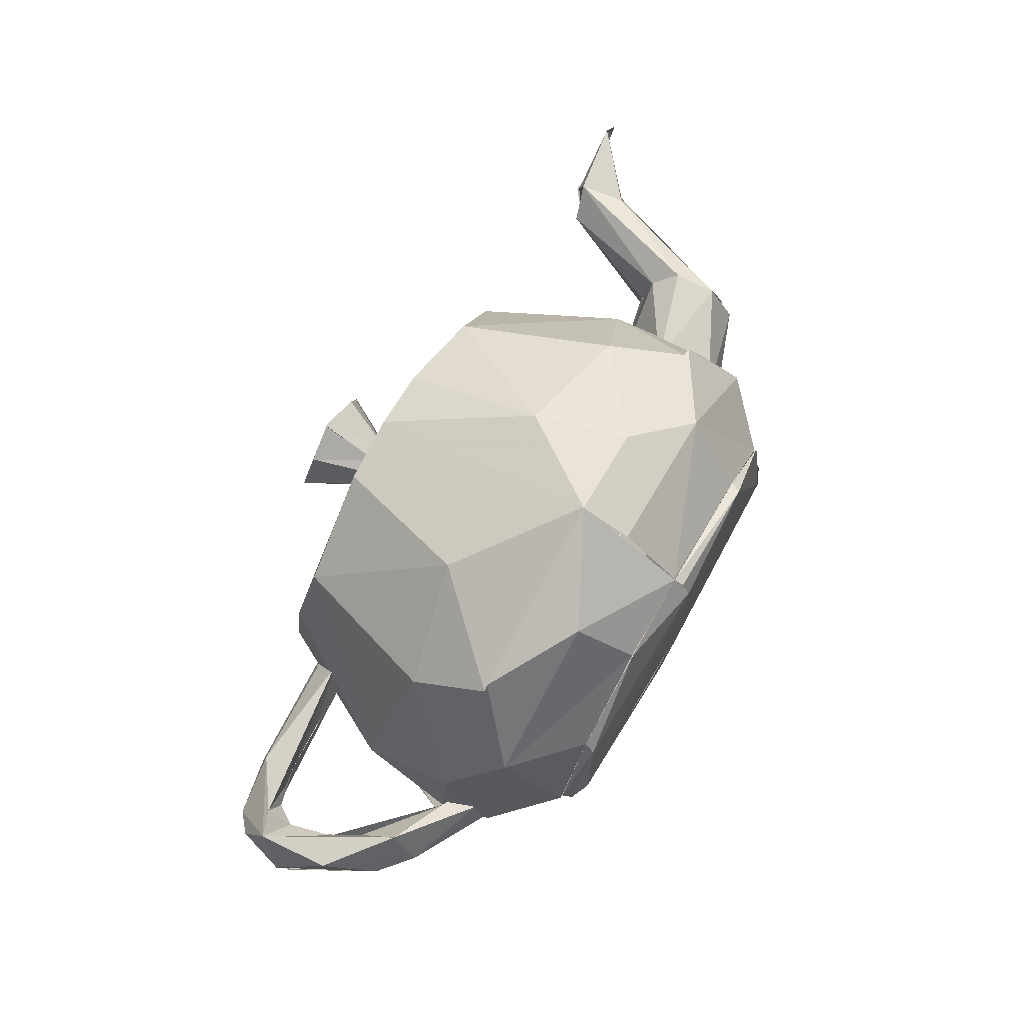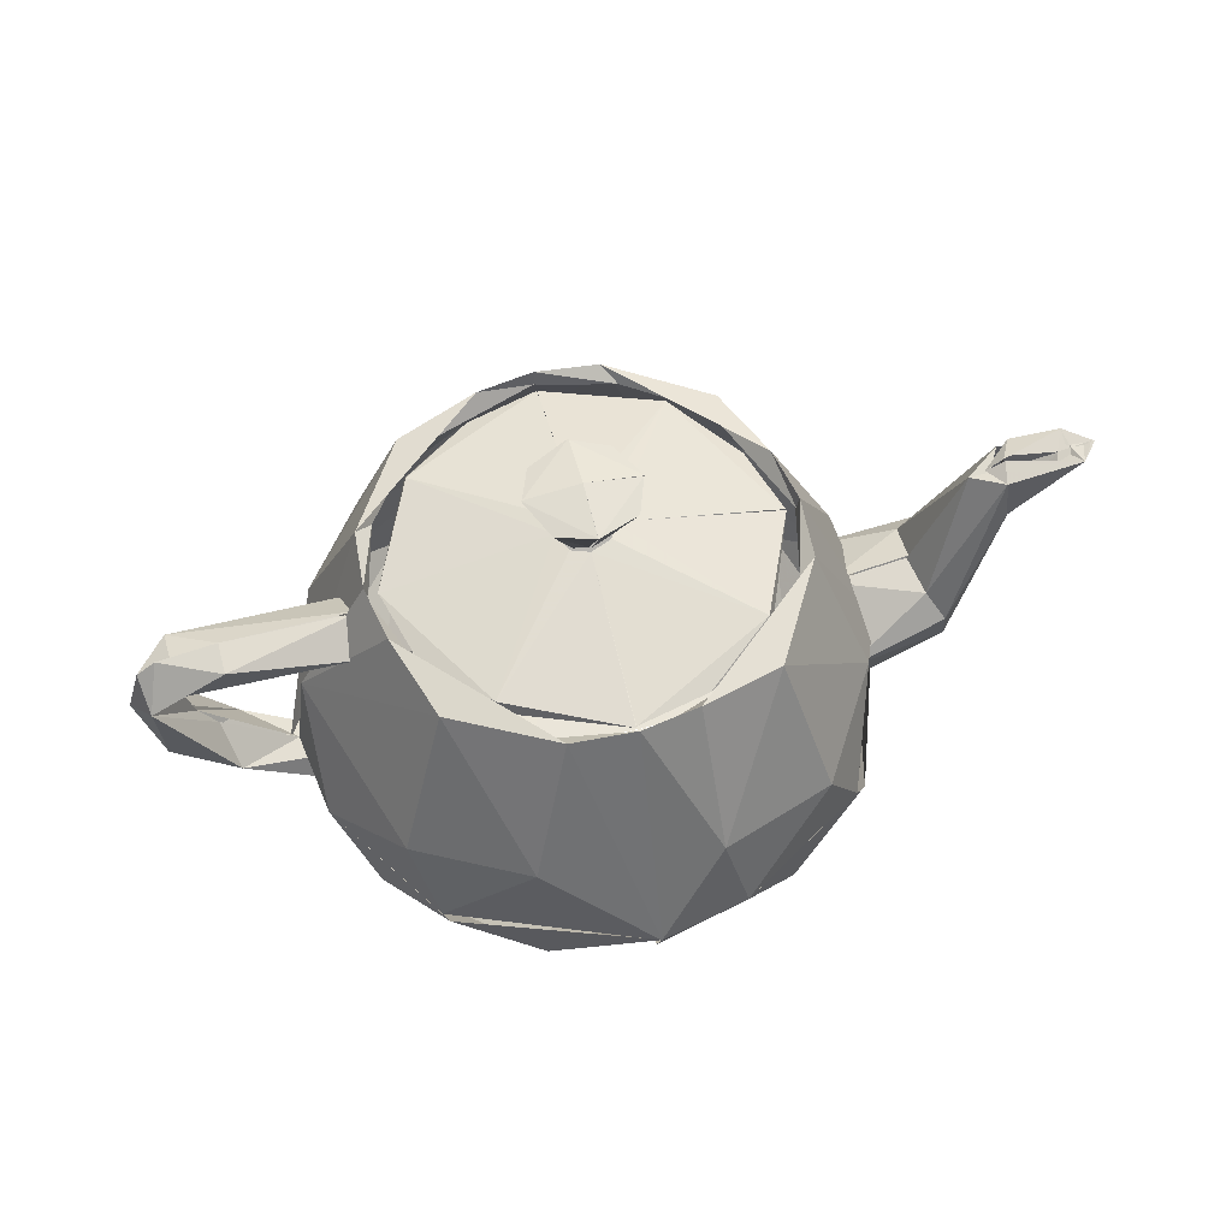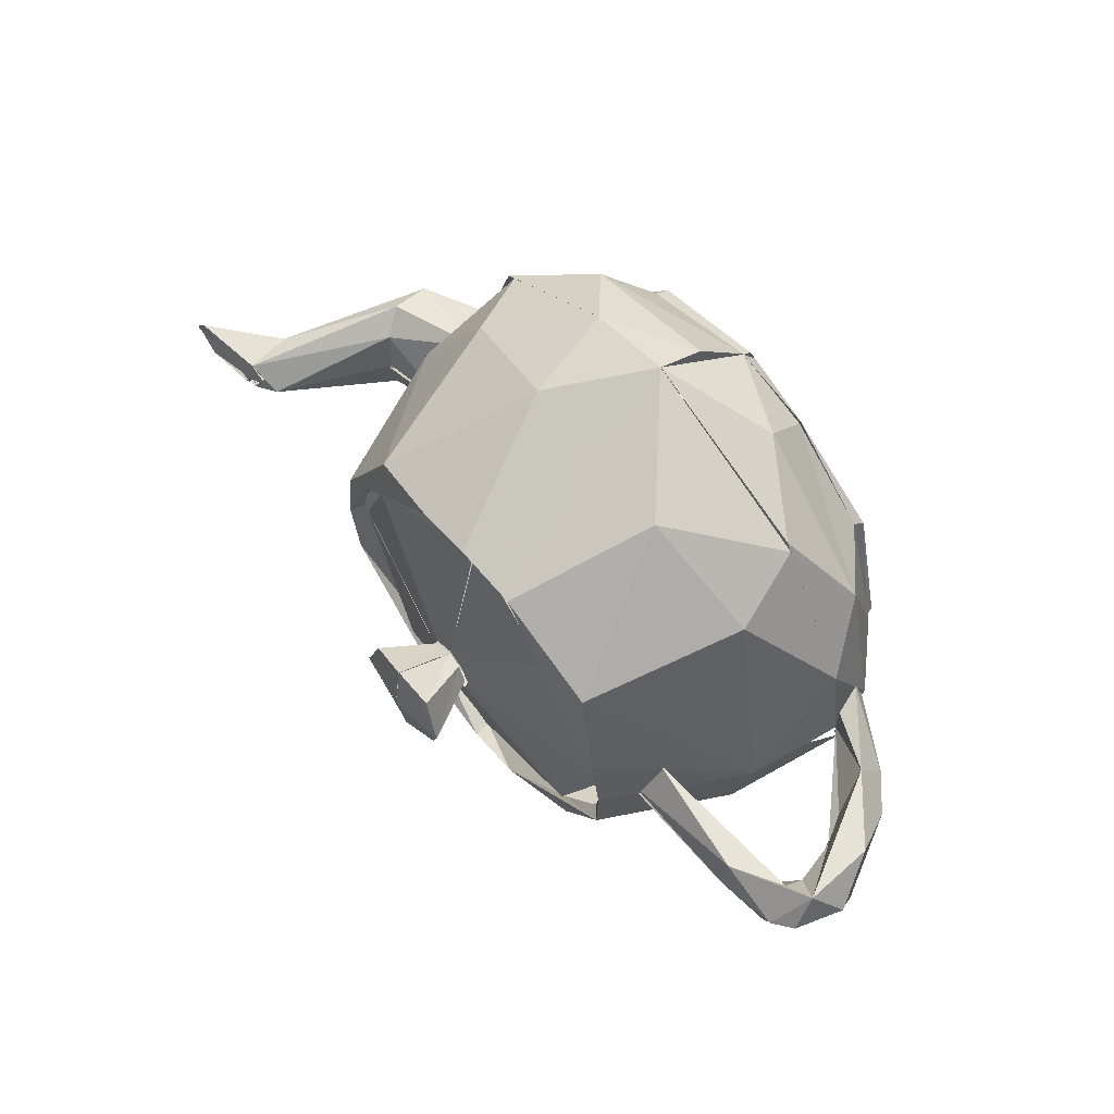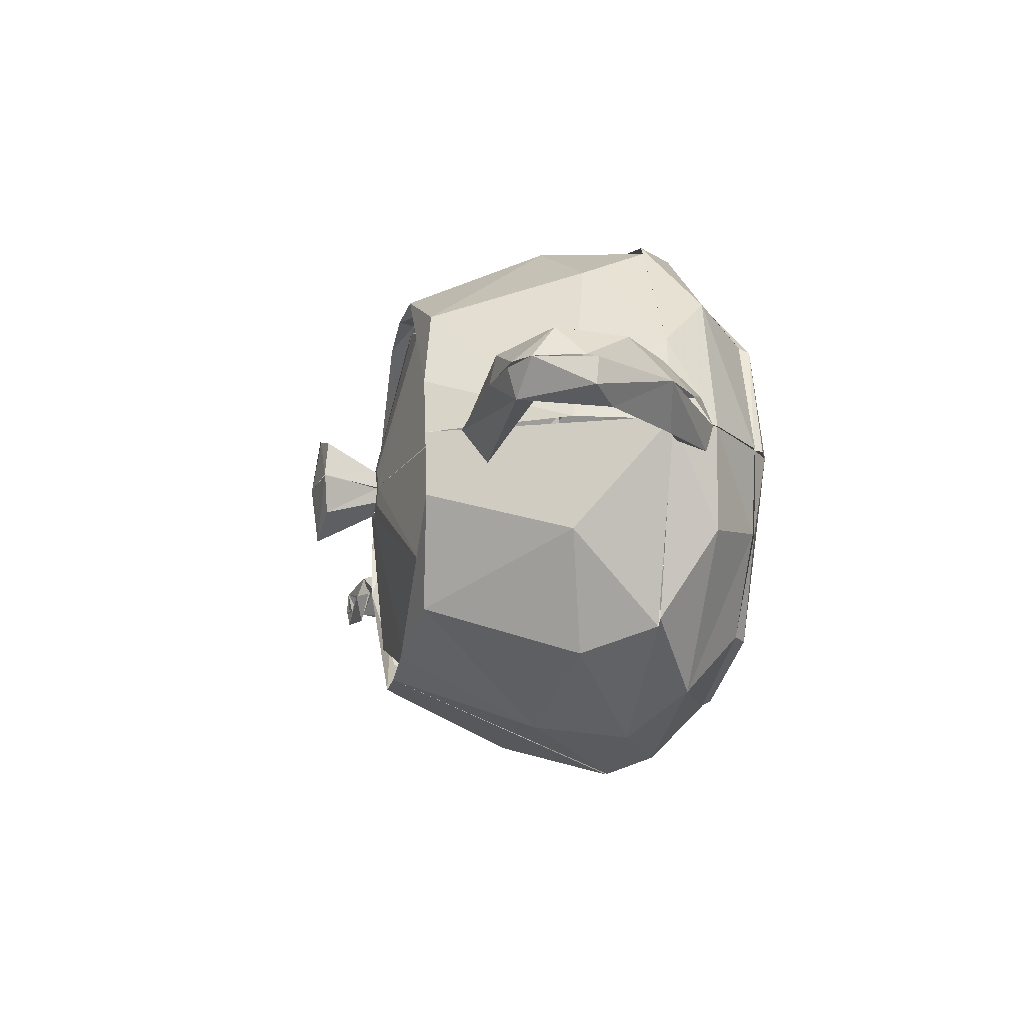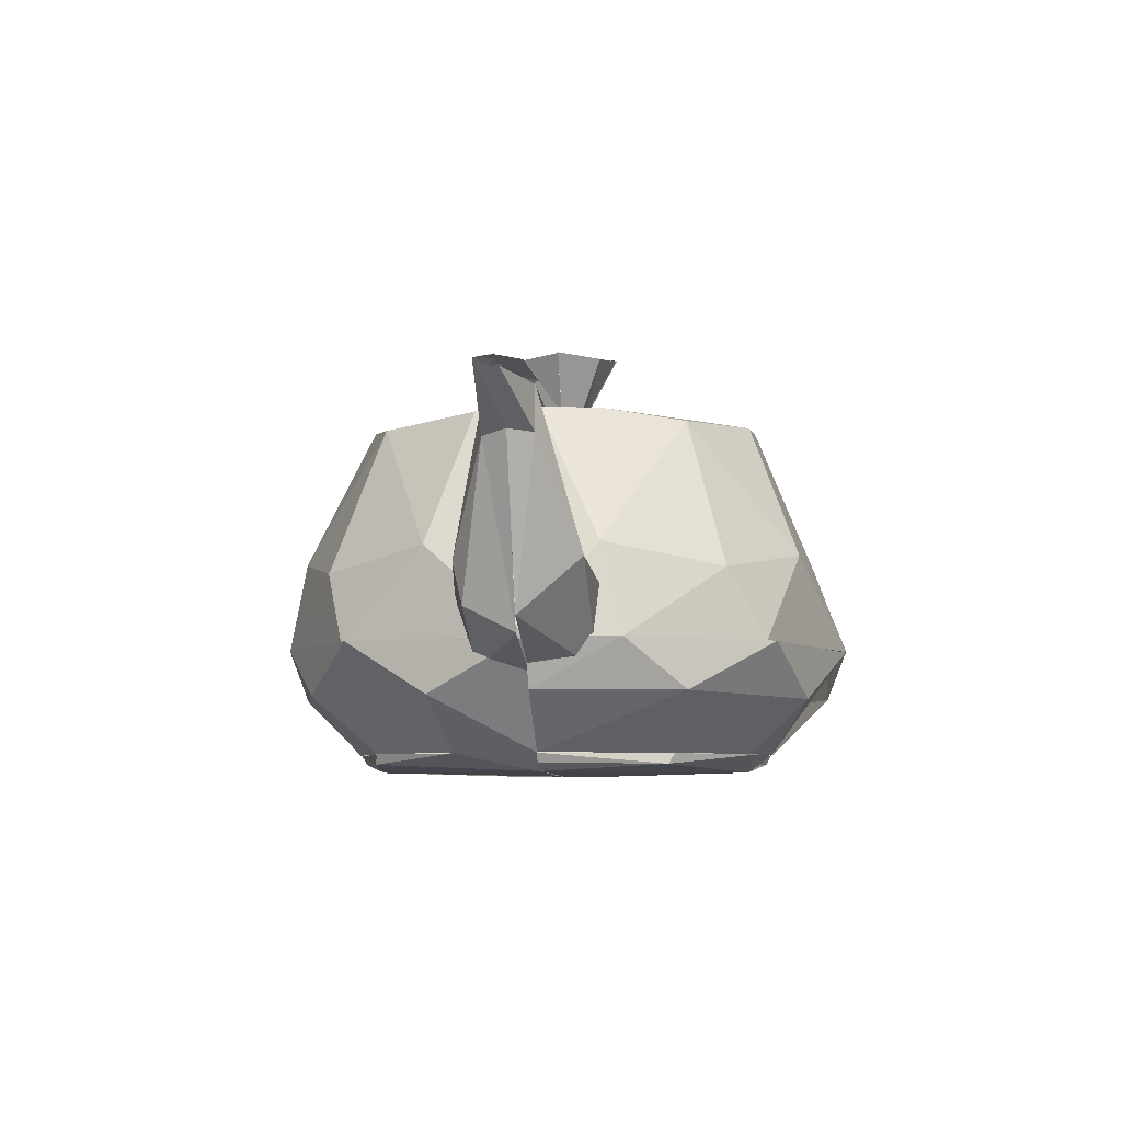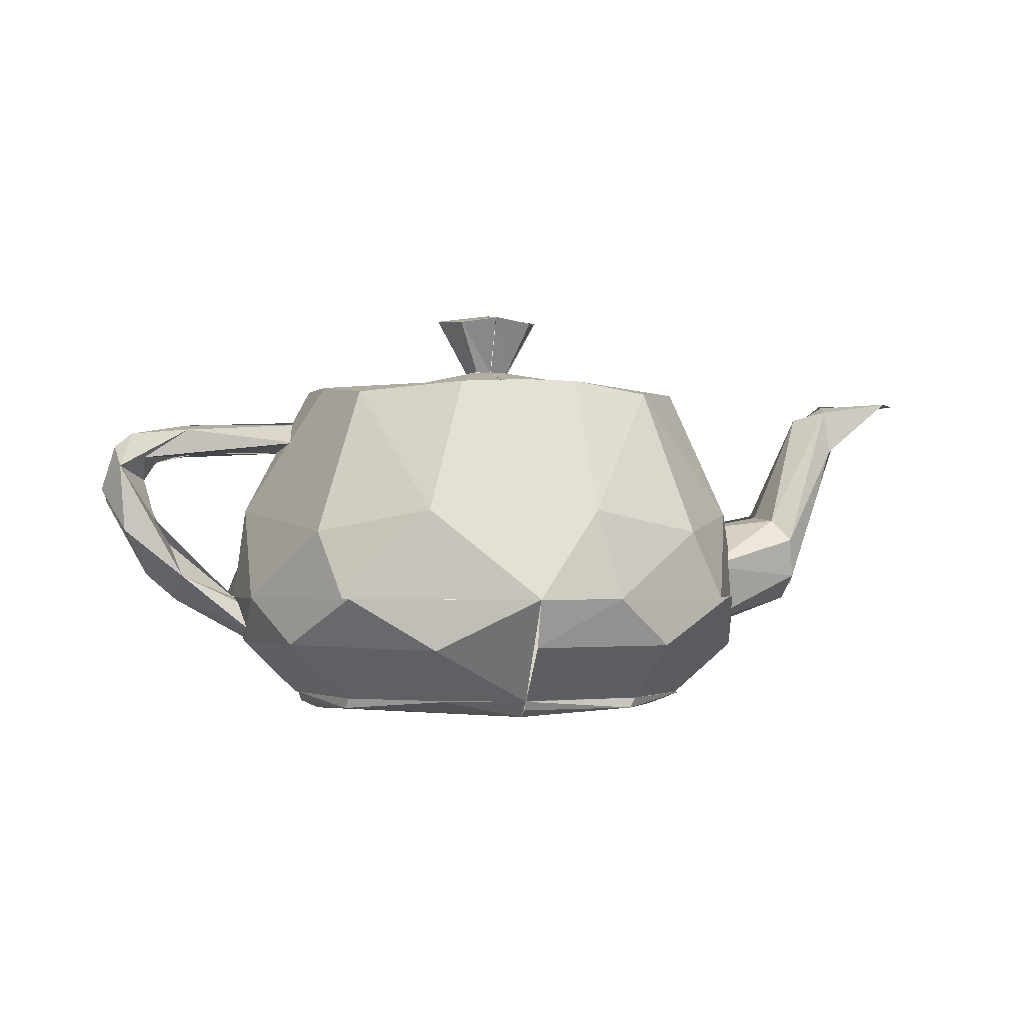
<metadata>
{"format":"obj","ext":"obj","renderer":"f3d","projection":"perspective","resolution":1024,"background":"white","views":[{"elev":75.1,"azim":-60.1,"up":"+Z"},{"elev":57.0,"azim":-14.1,"up":"+Y"},{"elev":61.5,"azim":-128.2,"up":"+Z"},{"elev":-18.1,"azim":-101.1,"up":"+Z"},{"elev":-6.0,"azim":97.1,"up":"+Y"},{"elev":-1.7,"azim":-11.5,"up":"+Y"}]}
</metadata>
<code>
v 1.351 2.51 -0.4087
v 1.416 2.392 -0.002407
v 1.069 2.395 -0.9151
v 0.5464 2.396 -1.277
v 0.001056 2.397 -1.405
v 1.428 2.509 -0.000465
v -0.000466 2.509 -1.428
v 0.4475 2.492 -1.398
v 1.151 2.437 -0.9906
v -0.4087 2.51 -1.351
v -0.002407 2.392 -1.416
v -0.9151 2.395 -1.069
v -1.277 2.396 -0.5464
v -1.405 2.397 -0.001055
v -1.428 2.509 0.000466
v -1.398 2.492 -0.4475
v -0.9906 2.437 -1.151
v -1.351 2.51 0.4087
v -1.416 2.392 0.002408
v -1.069 2.395 0.9151
v -0.5464 2.396 1.277
v -0.001056 2.397 1.405
v 0.000466 2.509 1.428
v -0.4475 2.492 1.398
v -1.151 2.437 0.9906
v 0.4087 2.51 1.351
v 0.002407 2.392 1.416
v 0.9151 2.395 1.069
v 1.277 2.396 0.5464
v 1.405 2.397 0.001056
v 1.398 2.492 0.4475
v 0.9906 2.437 1.151
v 1.841 1.536 -0.4611
v 2.067 0.8969 0.002081
v 0.7407 1.536 -1.75
v 1.489 1.39 -1.278
v 0.002127 0.9014 -2.073
v 1.922 0.8995 -0.6215
v 1.341 0.9002 -1.54
v -0.4611 1.536 -1.841
v 0.002081 0.8969 -2.067
v -1.75 1.536 -0.7407
v -1.278 1.39 -1.489
v -2.073 0.9014 -0.002127
v -0.6215 0.8995 -1.922
v -1.54 0.9002 -1.341
v -1.926 1.569 0.00371
v -0.7407 1.536 1.75
v -1.489 1.39 1.278
v -0.002127 0.9014 2.073
v -1.922 0.8995 0.6215
v -2.013 0.8938 -0.002096
v -1.341 0.9002 1.54
v 0.4611 1.536 1.841
v -0.002081 0.8969 2.067
v 1.75 1.536 0.7407
v 1.278 1.39 1.489
v 2.073 0.9014 0.002127
v 0.6215 0.8995 1.922
v 1.54 0.9002 1.341
v 1.932 0.554 -0.000874
v 1.664 0.5581 -1.025
v 1.303 0.9013 -1.606
v 0.7067 0.5323 -1.797
v -0.00034 0.1508 -1.518
v 1.528 0.1556 -0.002394
v 1.216 0.1511 -0.9032
v 0.5915 0.1551 -1.397
v -0.000874 0.554 -1.932
v -1.025 0.5581 -1.664
v -1.606 0.9013 -1.303
v -1.921 0.5542 -2.7e-05
v -1.797 0.5323 -0.7067
v -0.002394 0.1556 -1.528
v -0.9032 0.1511 -1.216
v -1.397 0.1551 -0.5915
v -1.506 0.1533 -3.8e-05
v -1.932 0.554 0.000874
v -1.664 0.5581 1.025
v -1.303 0.9013 1.606
v -0.7067 0.5323 1.797
v 0.00034 0.1508 1.518
v -1.528 0.1556 0.002394
v -1.216 0.1511 0.9032
v -0.5915 0.1551 1.397
v 0.000874 0.554 1.932
v 1.025 0.5581 1.664
v 1.606 0.9013 1.303
v 1.797 0.5323 0.7067
v 1.518 0.1508 -0.00034
v 0.002394 0.1556 1.528
v 0.9032 0.1511 1.216
v 1.397 0.1551 0.5915
v -1.567 2.096 -0.2483
v -1.6 2.027 -0.000108
v -1.491 2.269 -0.002043
v -1.495 2.253 0.00053
v -2.686 1.98 -0.1774
v -2.327 2.01 -9e-06
v -2.713 2.121 -0.2198
v -2.384 2.234 -0.000119
v -2.702 2.176 4.9e-05
v -2.617 1.94 -7.6e-05
v -2.93 2.062 0.000174
v -2.68 1.881 -6.7e-05
v -2.981 1.657 -0.1796
v -2.706 1.804 0.000498
v -2.999 1.645 0.000457
v -2.38 2.189 0.2122
v -1.567 2.094 0.2531
v -2.707 1.973 0.1754
v -1.983 2.023 0
v -2.8 2.167 0.001158
v -2.478 1.987 -0
v -2.891 1.905 0.2249
v -3.029 1.73 -0.001155
v -2.77 1.503 -0.2444
v -2.649 1.573 -0.000741
v -2.624 1.5 5e-06
v -2.37 1.014 -0.2418
v -2.687 1.076 -0.001244
v -1.91 0.5714 0.000217
v -1.917 0.6353 -0.1852
v -1.994 0.8631 -0.1511
v -2.855 1.412 0.2117
v -2.458 0.8772 0.000371
v -2.42 1.062 0.2459
v -2.506 1.303 1e-05
v -1.993 0.8633 0.1537
v -1.924 0.6616 0.2041
v 2.272 1.494 -0.2725
v 1.7 1.445 -0.002636
v 2.261 1.562 -0.001347
v 1.7 1.203 -0.4769
v 2.45 1.371 -0.4256
v 1.708 0.6853 -0.4326
v 1.705 0.5807 0.001101
v 2.552 0.9885 -0.003256
v 2.835 2.401 -0.1655
v 2.852 2.098 -0.1671
v 2.591 2.346 -0.001103
v 2.922 2.114 0.00103
v 3.292 2.43 -0.009191
v 2.735 2.357 0.002759
v 2.482 0.8831 0.00241
v 1.701 0.6901 0.3762
v 1.7 0.6 0
v 1.701 1.137 0.5226
v 2.3 1.507 0.2885
v 1.7 1.437 0.001694
v 2.25 1.539 0.000403
v 2.451 1.063 0.3532
v 2.409 1.349 0.425
v 2.839 2.08 0.1693
v 2.799 2.405 0.1558
v 3.321 2.48 0.1511
v 3.281 2.449 -0.02236
v 2.733 2.357 0.00098
v 2.704 2.376 -0.007073
v 2.92 2.404 -0.1994
v 3.445 2.471 -0.00072
v 2.819 2.466 -0.006725
v 3.262 2.471 -0.1511
v 2.829 2.453 0.001739
v 3.195 2.43 -0.002496
v 2.83 2.403 -0.07587
v 2.808 2.385 0.01253
v 3.421 2.481 -4e-06
v 3.17 2.404 0.06599
v 0 3.15 0
v 0.3954 3.096 -0.000833
v 0.000108 3.092 -0.3876
v 0.2575 3.062 -0.2963
v 0.1678 2.68 -0.002325
v 0.1075 2.683 -0.1407
v 0.000493 2.676 -0.1548
v -0.000833 3.096 -0.3954
v -0.3876 3.092 -0.000108
v -0.2963 3.062 -0.2575
v -0.002325 2.68 -0.1678
v -0.1407 2.683 -0.1075
v -0.1548 2.676 -0.000493
v -0.3954 3.096 0.000833
v -0.000108 3.092 0.3876
v -0.2575 3.062 0.2963
v -0.1678 2.68 0.002326
v -0.1075 2.683 0.1407
v -0.000493 2.676 0.1548
v 0.000833 3.096 0.3954
v 0.3876 3.092 0.000108
v 0.2963 3.062 0.2575
v 0.002325 2.68 0.1678
v 0.1407 2.683 0.1075
v 0.1548 2.676 0.000493
v 0.1901 2.673 -8.3e-05
v 0.1279 2.677 -0.1481
v -8.3e-05 2.673 -0.1901
v 0.7988 2.48 -0.9968
v 1.338 2.418 -0.001424
v 0.000978 2.408 -1.345
v 1.203 2.4 -0.5101
v 0.8592 2.396 -1
v -0.1481 2.677 -0.1279
v -0.1901 2.673 8.3e-05
v -0.9968 2.48 -0.7988
v -0.001424 2.418 -1.338
v -1.345 2.408 -0.000978
v -0.5101 2.4 -1.203
v -1 2.396 -0.8592
v -0.1279 2.677 0.1481
v 8.3e-05 2.673 0.1901
v -0.7988 2.48 0.9968
v -1.338 2.418 0.001425
v -0.000978 2.408 1.345
v -1.203 2.4 0.5101
v -0.8592 2.396 1
v 0.1481 2.677 0.1279
v 0.9968 2.48 0.7988
v 0.001424 2.418 1.338
v 1.345 2.408 0.000978
v 0.5101 2.4 1.203
v 1 2.396 0.8592
v 0 0 0
v 0.399 0.001349 2e-06
v 8.6e-05 0.02784 1.352
v 0.8624 0.07849 1.237
v 0.000284 0.08612 1.482
v 1.415 0.1484 0.5947
v -2e-06 0.001349 0.399
v -1.352 0.02784 8.6e-05
v -1.237 0.07849 0.8624
v -1.482 0.08612 0.000284
v -0.5947 0.1484 1.415
v -0.399 0.001349 -2e-06
v -8.6e-05 0.02784 -1.352
v -0.8624 0.07849 -1.237
v -0.000284 0.08612 -1.482
v -1.415 0.1484 -0.5947
v 2e-06 0.001349 -0.399
v 1.352 0.02784 -8.6e-05
v 1.237 0.07849 -0.8624
v 1.482 0.08612 -0.000284
v 0.5947 0.1484 -1.415
f 2 1 3
f 2 6 1
f 7 5 4
f 3 1 8
f 8 4 3
f 4 8 7
f 9 8 1
f 11 10 12
f 11 7 10
f 15 14 13
f 12 10 16
f 16 13 12
f 13 16 15
f 17 16 10
f 19 18 20
f 19 15 18
f 23 22 21
f 20 18 24
f 24 21 20
f 21 24 23
f 25 24 18
f 27 26 28
f 27 23 26
f 6 30 29
f 28 26 31
f 31 29 28
f 29 31 6
f 32 31 26
f 33 1 6
f 6 34 33
f 1 33 9
f 35 8 9
f 36 9 33
f 9 36 35
f 37 8 35
f 37 7 8
f 38 33 34
f 38 36 33
f 36 38 39
f 39 35 36
f 35 39 37
f 40 10 7
f 7 41 40
f 10 40 17
f 42 16 17
f 43 17 40
f 17 43 42
f 44 16 42
f 44 15 16
f 45 40 41
f 45 43 40
f 43 45 46
f 46 42 43
f 42 46 44
f 47 18 15
f 18 47 25
f 48 24 25
f 49 25 47
f 25 49 48
f 50 24 48
f 50 23 24
f 47 52 51
f 51 49 47
f 49 51 53
f 53 48 49
f 48 53 50
f 54 26 23
f 23 55 54
f 26 54 32
f 56 31 32
f 57 32 54
f 32 57 56
f 58 31 56
f 58 6 31
f 59 54 55
f 59 57 54
f 57 59 60
f 60 56 57
f 56 60 58
f 61 38 34
f 38 61 62
f 62 63 38
f 64 41 63
f 64 63 62
f 65 41 64
f 66 62 61
f 62 66 67
f 68 64 62
f 62 67 68
f 64 68 65
f 69 45 41
f 45 69 70
f 70 71 45
f 73 52 71
f 52 73 72
f 73 71 70
f 74 70 69
f 70 74 75
f 76 73 70
f 70 75 76
f 73 76 72
f 77 72 76
f 78 51 52
f 51 78 79
f 79 80 51
f 81 55 80
f 81 80 79
f 82 55 81
f 83 79 78
f 79 83 84
f 85 81 79
f 79 84 85
f 81 85 82
f 86 59 55
f 59 86 87
f 87 88 59
f 89 34 88
f 89 88 87
f 90 34 89
f 91 87 86
f 87 91 92
f 93 89 87
f 87 92 93
f 89 93 90
f 98 94 95
f 95 99 98
f 94 98 100
f 100 96 94
f 96 100 101
f 101 100 102
f 99 103 98
f 104 102 100
f 103 105 98
f 106 104 100
f 105 107 98
f 108 104 106
f 97 109 110
f 112 95 110
f 97 101 109
f 110 109 111
f 99 112 110
f 110 111 99
f 101 113 109
f 114 99 111
f 115 109 113
f 109 115 111
f 103 114 111
f 113 104 115
f 104 116 115
f 107 103 111
f 98 107 117
f 117 100 98
f 117 106 100
f 107 118 117
f 121 108 106
f 120 118 119
f 119 52 120
f 120 117 118
f 121 106 117
f 117 120 121
f 123 121 120
f 121 123 122
f 124 120 52
f 120 124 123
f 125 115 116
f 111 115 107
f 119 107 115
f 116 121 125
f 121 126 125
f 127 115 125
f 128 119 115
f 125 126 127
f 115 127 128
f 52 128 127
f 127 130 129
f 126 122 130
f 130 127 126
f 127 129 52
f 132 133 131
f 131 134 132
f 134 131 135
f 134 135 136
f 138 137 136
f 136 135 138
f 139 135 131
f 135 139 140
f 140 138 135
f 141 131 133
f 131 141 139
f 142 138 140
f 143 142 140
f 141 144 139
f 143 140 139
f 145 146 147
f 148 153 149
f 149 150 148
f 150 149 151
f 152 146 145
f 152 148 146
f 148 152 153
f 145 142 154
f 154 152 145
f 154 153 152
f 153 154 155
f 153 155 149
f 141 151 149
f 149 155 141
f 142 157 156
f 156 154 142
f 156 155 154
f 158 141 155
f 163 157 160
f 157 163 161
f 162 160 159
f 160 162 163
f 161 163 165
f 162 167 166
f 166 163 162
f 163 166 165
f 164 159 155
f 157 161 156
f 155 156 164
f 161 168 156
f 169 156 168
f 167 164 156
f 168 165 169
f 156 169 167
f 170 171 172
f 171 173 172
f 175 173 171
f 171 174 175
f 173 175 176
f 176 172 173
f 170 177 178
f 177 179 178
f 181 179 177
f 177 180 181
f 179 181 182
f 182 178 179
f 170 183 184
f 183 185 184
f 187 185 183
f 183 186 187
f 185 187 188
f 188 184 185
f 170 189 190
f 189 191 190
f 193 191 189
f 189 192 193
f 191 193 194
f 194 190 191
f 198 196 195
f 198 197 196
f 200 197 198
f 195 199 198
f 201 198 199
f 198 201 202
f 198 202 200
f 205 203 197
f 205 204 203
f 207 204 205
f 197 206 205
f 208 205 206
f 205 208 209
f 205 209 207
f 212 210 204
f 212 211 210
f 214 211 212
f 204 213 212
f 215 212 213
f 212 215 216
f 212 216 214
f 218 217 211
f 218 195 217
f 220 195 218
f 211 219 218
f 221 218 219
f 218 221 222
f 218 222 220
f 223 224 225
f 224 240 225
f 226 225 240
f 225 226 227
f 228 226 240
f 226 228 92
f 240 90 228
f 226 92 82
f 82 227 226
f 223 229 230
f 229 225 230
f 231 230 225
f 230 231 232
f 233 231 225
f 231 233 84
f 225 82 233
f 231 84 77
f 77 232 231
f 223 234 235
f 234 230 235
f 236 235 230
f 235 236 237
f 238 236 230
f 236 238 75
f 230 77 238
f 236 75 65
f 65 237 236
f 223 239 240
f 239 235 240
f 241 240 235
f 240 241 242
f 243 241 235
f 241 243 67
f 235 65 243
f 241 67 90
f 90 242 241

</code>
